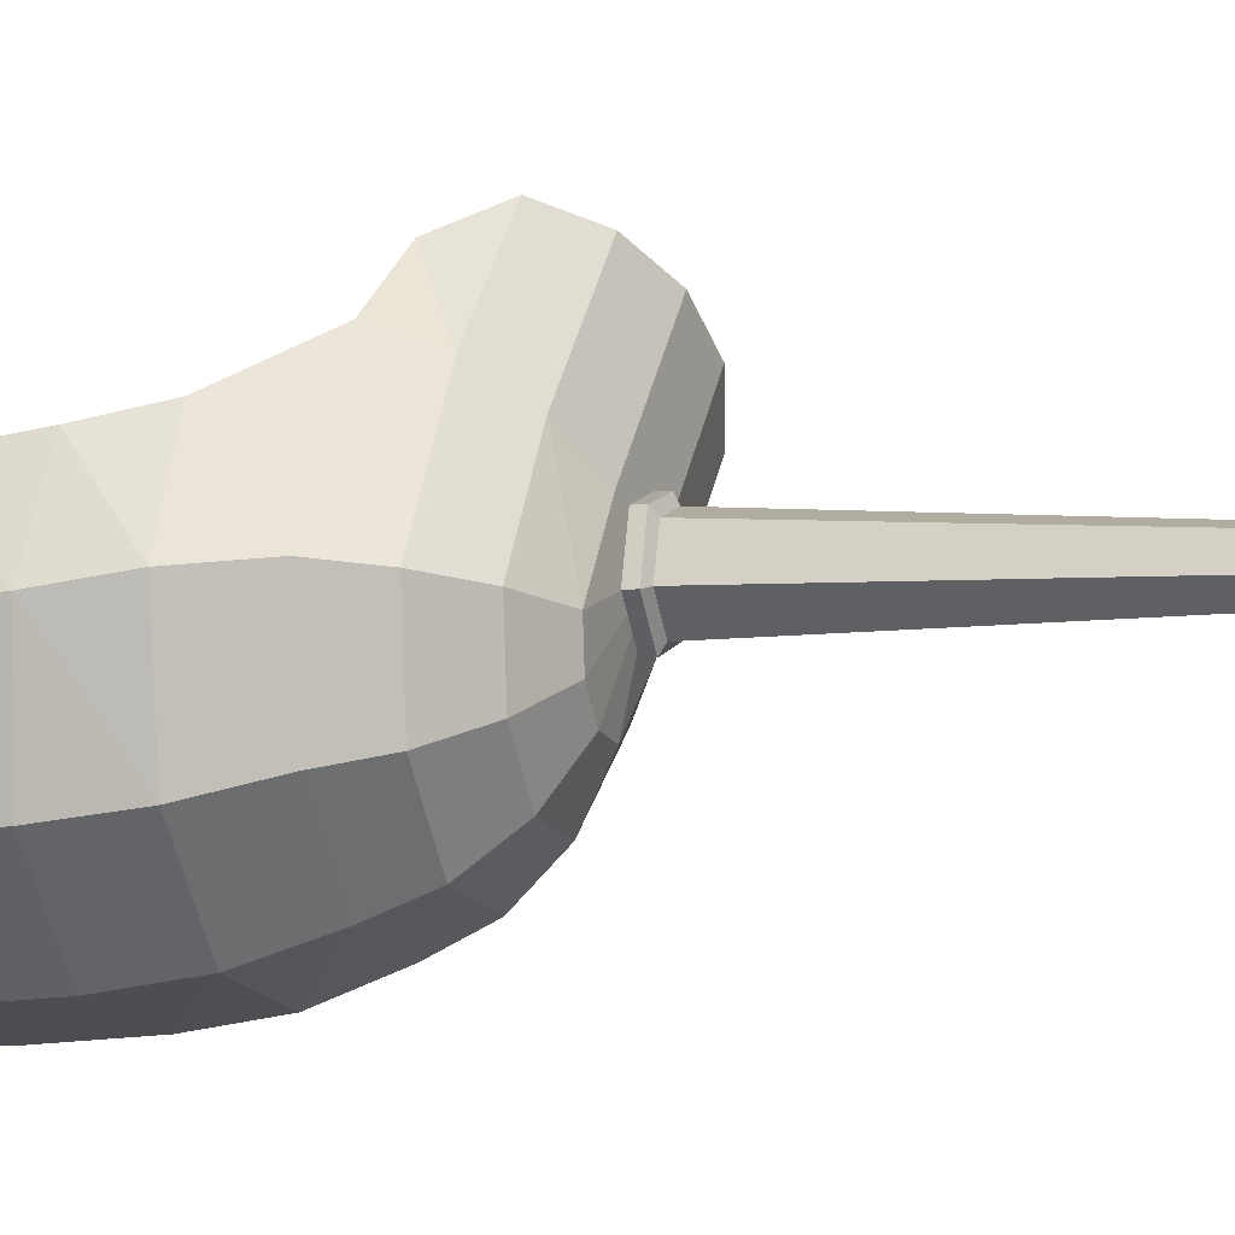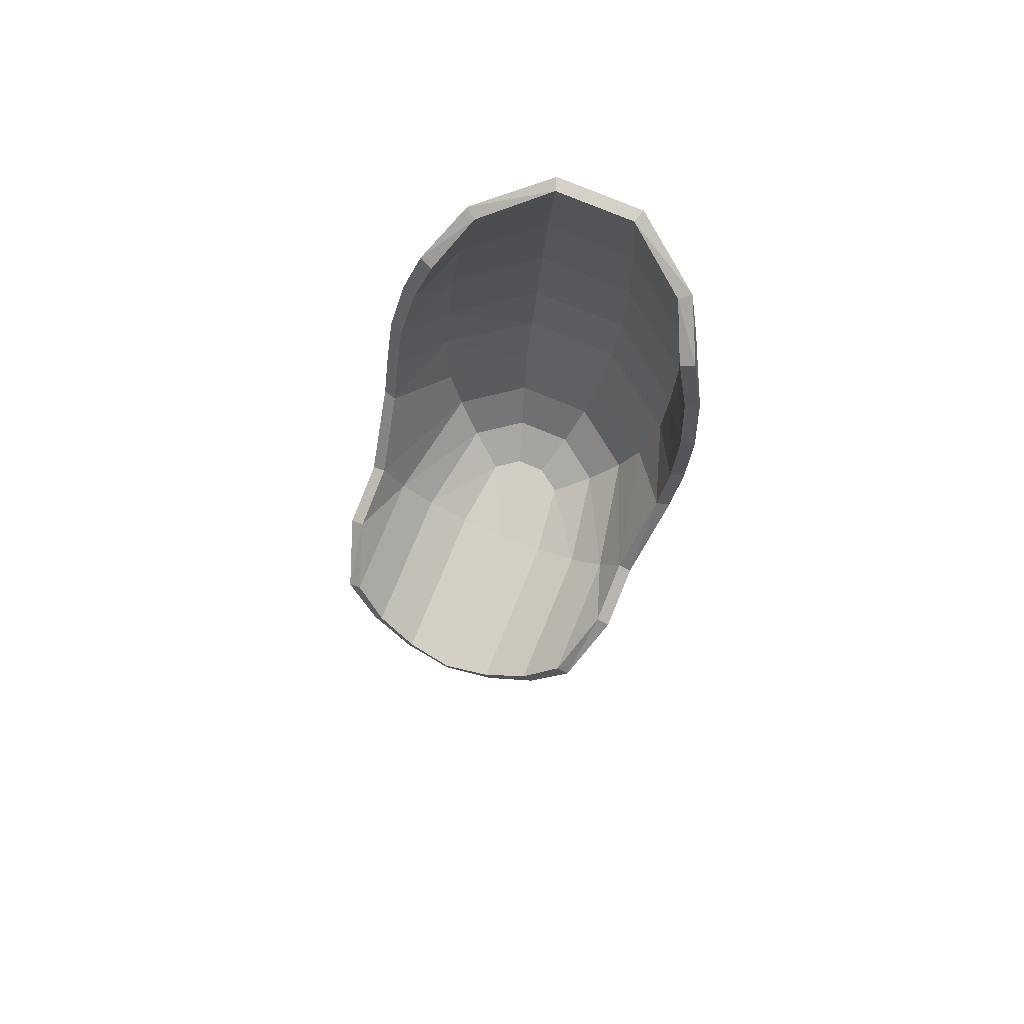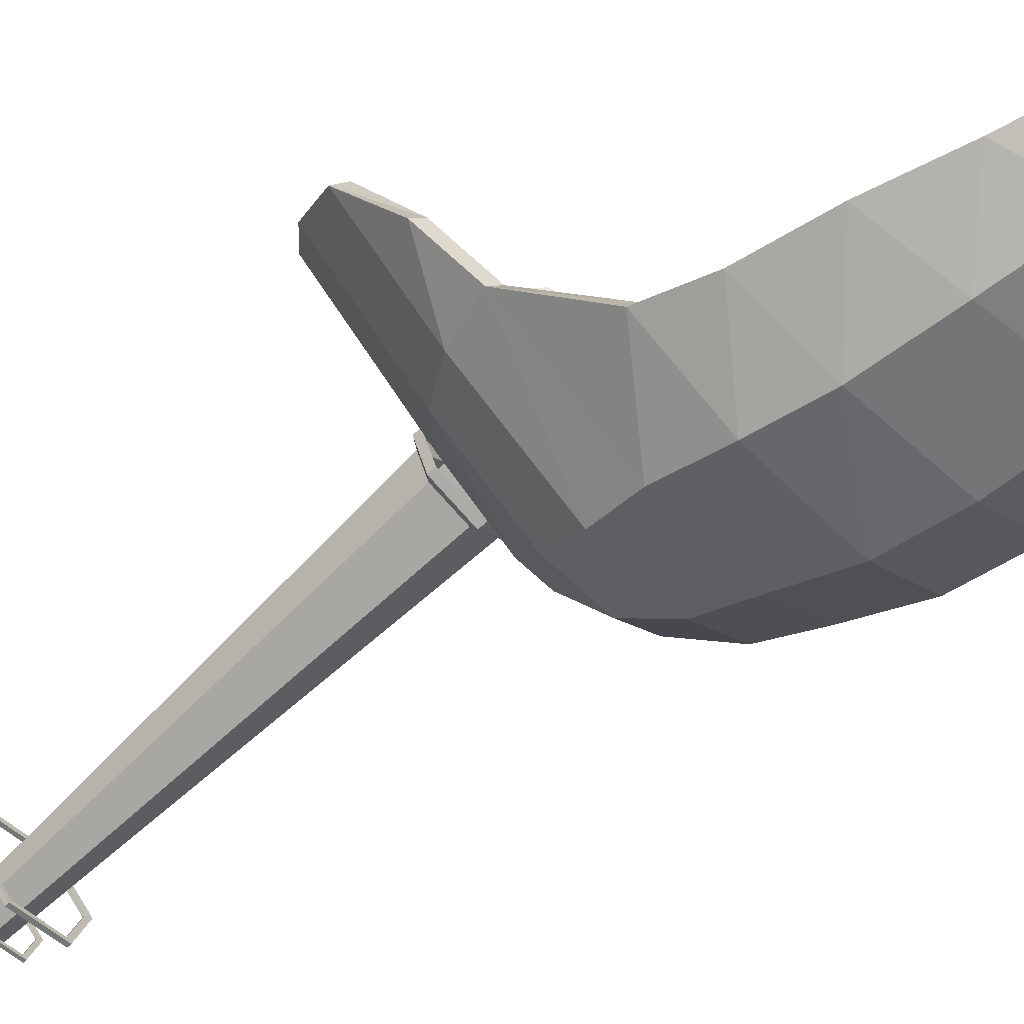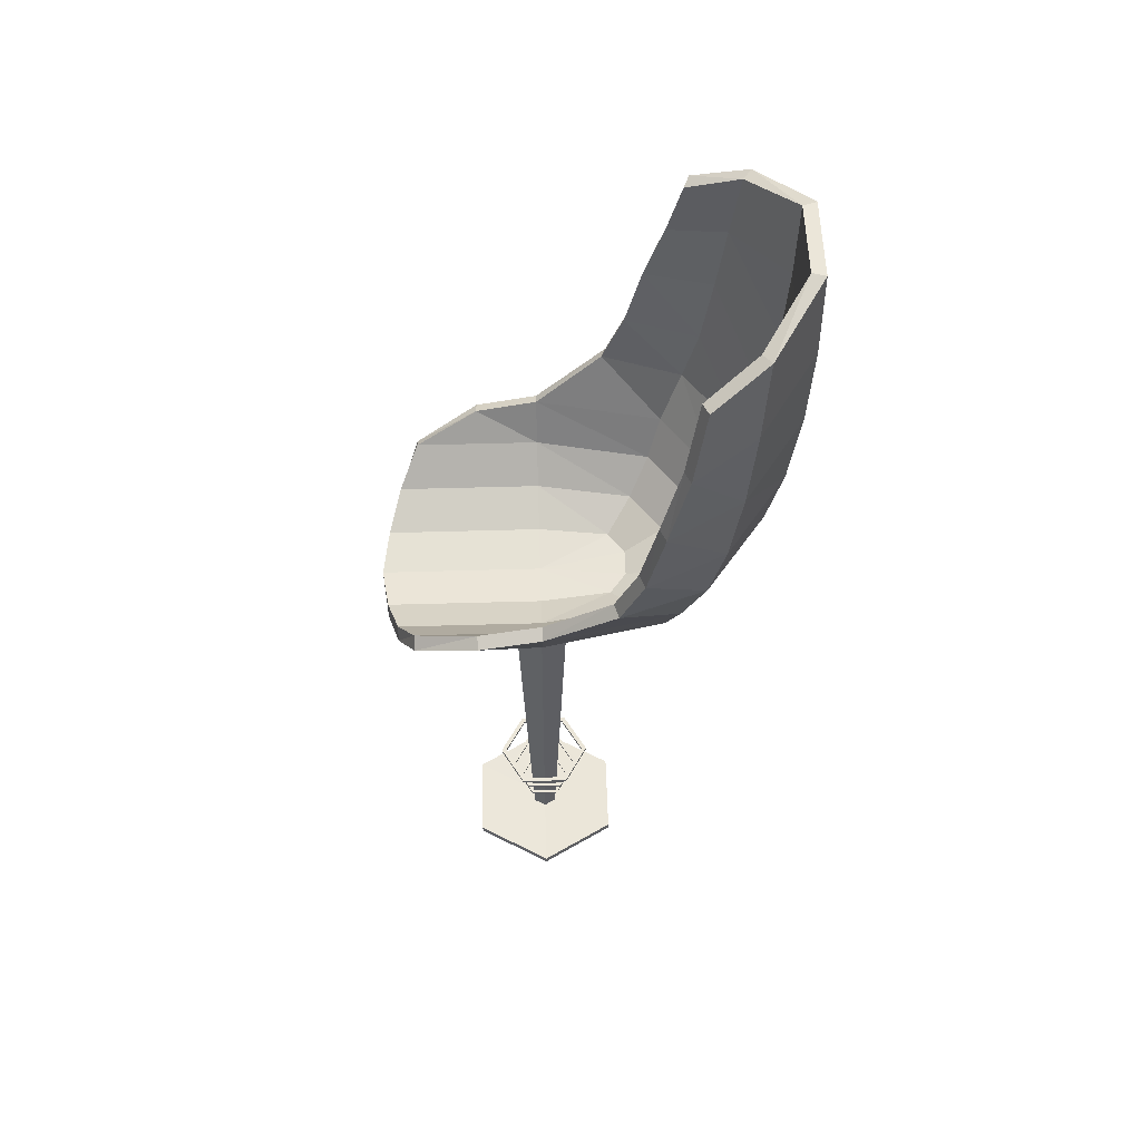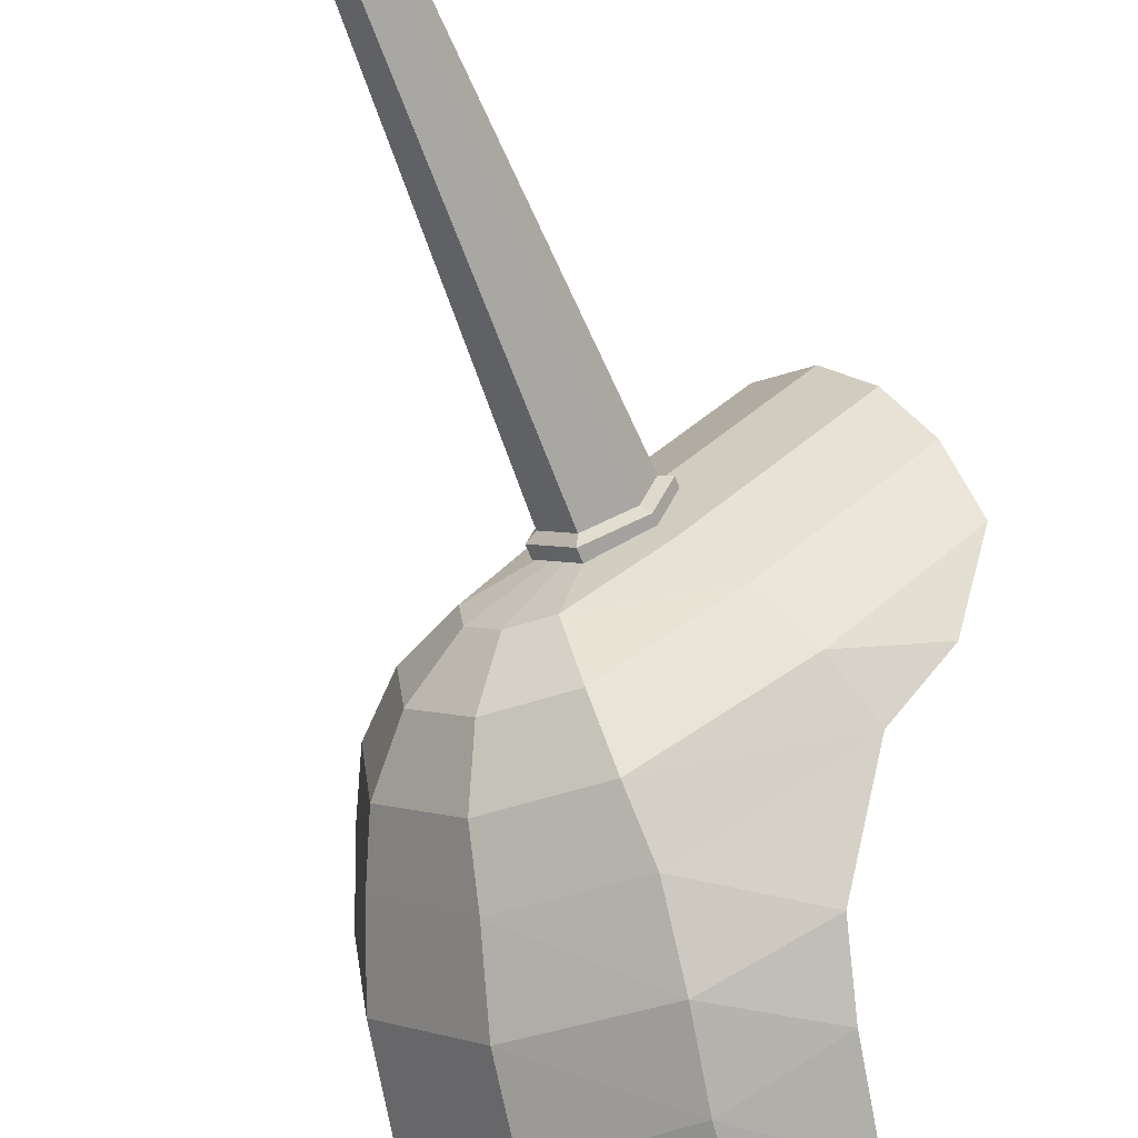
<metadata>
{"format":"obj","ext":"obj","renderer":"f3d","projection":"perspective","resolution":1024,"background":"white","views":[{"elev":-1.8,"azim":-72.6,"up":"+Z"},{"elev":77.9,"azim":70.4,"up":"+Y"},{"elev":-69.6,"azim":133.7,"up":"+Z"},{"elev":55.0,"azim":136.3,"up":"+Y"},{"elev":-67.9,"azim":21.8,"up":"+Z"}]}
</metadata>
<code>
v -53.14 230.1 -43.35
v -65.89 230.1 -40.64
v -25.79 230.1 -24.15
v -51.16 239.8 -62.27
v -75.4 239.8 -57.11
v -13.06 239.8 -38.29
v -49.58 254.9 -77.28
v -82.95 254.9 -70.18
v -2.965 254.9 -49.51
v -48.57 273.9 -86.92
v -87.8 273.9 -78.58
v 3.52 273.9 -56.71
v -39.9 226.7 -8.474
v -51.97 299.3 -97.63
v -56.98 325.9 -102.4
v -61.08 361.1 -105.3
v -66.18 397.7 -105.1
v -72.86 435.4 -102.5
v -95.52 299.3 -87.96
v -100.2 328.1 -92.78
v -103.8 366.5 -95.7
v -106.2 406.8 -96.04
v -108 449.1 -94.31
v -15.84 299.3 -82.02
v -22.48 322.8 -89.84
v -28.66 354.6 -94.42
v -38.22 387 -97.19
v -48.1 420 -95.37
v -52.9 223.7 -45.63
v -67.04 223.7 -42.63
v -77.48 234.4 -60.7
v -50.72 234.4 -66.39
v -24.25 223.7 -25.86
v -10.29 234.4 -41.37
v -85.75 251 -75.02
v -49 251 -82.84
v 0.7749 251 -53.66
v -90.83 270.9 -83.9
v -47.82 271.1 -93.1
v 7.476 271.3 -61.21
v -39.9 219.9 -8.474
v -98.78 297.1 -93.54
v -51.36 297.4 -104.2
v -103.7 327 -98.58
v -56.61 325 -109.1
v -107.3 366 -101.6
v -60.76 360.9 -112.1
v -109.6 406.7 -101.9
v -65.79 398 -111.9
v -111.2 449.2 -99.93
v -72.45 436 -109
v -13.31 297.7 -88.12
v -20.16 322.1 -96.21
v -26.52 354.5 -100.9
v -36.04 387.5 -103.6
v -45.82 421 -101.7
v 28.06 230.1 24.32
v 36.58 239.8 6.395
v 40.25 254.9 -10.61
v 25.09 268 -37.29
v 16.24 226.7 42.06
v 29.59 223.7 22.61
v 39.35 234.4 3.314
v 43.99 251 -14.77
v 29.05 265.4 -41.79
v 16.24 219.9 42.06
v -70.25 230.1 -35.79
v -83.7 239.8 -47.9
v -94.37 254.9 -57.5
v -101.2 273.9 -63.67
v -110.2 299.3 -71.71
v -115.2 328.1 -76.21
v -118.6 366.5 -79.3
v -120.1 406.8 -80.63
v -120.2 449.1 -80.74
v -124.8 449.2 -84.88
v -124.9 406.7 -84.98
v -123.4 366 -83.64
v -119.9 327 -80.51
v -114.7 297.1 -75.83
v -105.5 270.9 -67.56
v -98.32 251 -61.06
v -86.63 234.4 -50.53
v -71.87 223.7 -37.25
v -75.97 230.1 -17.99
v -74.61 230.1 -30.95
v -54.01 230.1 7.199
v -94.58 239.8 -14.03
v -91.99 239.8 -38.68
v -66.73 239.8 21.34
v -109.3 254.9 -10.89
v -105.8 254.9 -44.82
v -76.83 254.9 32.56
v -118.8 273.9 -8.872
v -114.6 273.9 -48.76
v -83.32 273.9 39.76
v -129.8 299.3 -11.13
v -135.1 325.9 -15.62
v -138.4 361.1 -19.39
v -138.8 397.7 -24.47
v -136.8 435.4 -31.4
v -124.8 299.3 -55.46
v -130.1 328.1 -59.65
v -133.4 366.5 -62.9
v -133.9 406.8 -65.23
v -132.4 449.1 -67.17
v -110.5 299.3 23.17
v -119 322.8 17.38
v -124.2 354.6 11.72
v -127.9 387 2.5
v -127.2 420 -7.515
v -78.22 223.7 -17.51
v -76.71 223.7 -31.88
v -95.78 234.4 -40.37
v -98.63 234.4 -13.17
v -55.54 223.7 8.907
v -69.51 234.4 24.42
v -110.9 251 -47.09
v -114.8 251 -9.725
v -80.57 251 36.71
v -120.3 270.9 -51.21
v -124.9 271.1 -7.477
v -87.37 271.3 44.17
v -130.7 297.1 -58.11
v -136.3 297.4 -9.836
v -136.2 327 -62.44
v -141.7 325 -14.54
v -139.5 366 -65.72
v -145.1 360.9 -18.36
v -140.2 406.7 -68.03
v -145.5 398 -23.38
v -138.3 449.2 -69.83
v -143.3 436 -30.31
v -116.3 297.7 26.32
v -125.1 322.1 20.36
v -130.4 354.5 14.52
v -134.1 387.5 5.339
v -133.3 421 -4.583
v -0.1583 230.1 55.67
v -17.09 239.8 66.02
v -33.62 254.9 71.45
v -61.74 268 59.18
v -1.695 223.7 57.38
v -19.87 234.4 69.1
v -37.36 251 75.61
v -65.8 265.4 63.59
v -61.78 52.97 -1.362
v -44.68 52.97 14.03
v -22.8 52.97 6.916
v -18.02 52.97 -15.59
v -35.12 52.97 -30.98
v -57 52.97 -23.86
v -61.78 54.55 -1.362
v -44.68 54.55 14.03
v -22.8 54.55 6.916
v -18.02 54.55 -15.59
v -35.12 54.55 -30.98
v -57 54.55 -23.86
v -59.46 53.07 -2.114
v -44.17 53.07 11.65
v -24.61 53.07 5.289
v -20.33 53.07 -14.83
v -35.63 53.07 -28.6
v -55.19 53.07 -22.24
v -59.46 54.47 -2.114
v -44.17 54.47 11.65
v -24.61 54.47 5.289
v -20.33 54.47 -14.83
v -35.63 54.47 -28.6
v -55.19 54.47 -22.24
v -52.51 0 -47.27
v -79.8 0 -16.95
v -67.19 0 21.84
v -27.29 0 30.32
v 0 0 0
v -12.61 0 -38.79
v -52.51 3.403 -47.27
v -79.8 3.403 -16.95
v -67.19 3.403 21.84
v -27.29 3.403 30.32
v 0 3.403 0
v -12.61 3.403 -38.79
v -41.94 3.049 -14.74
v -46.34 3.049 -9.843
v -44.31 3.049 -3.578
v -37.86 3.049 -2.209
v -33.46 3.049 -7.106
v -35.49 3.049 -13.37
v -44.74 215.2 -23.38
v -55.23 215.2 -11.73
v -50.38 215.2 3.173
v -35.05 215.2 6.429
v -24.57 215.2 -5.218
v -29.42 215.2 -20.12
v -45.88 217.1 -26.86
v -58.81 217.1 -12.49
v -52.84 217.1 5.897
v -33.92 217.1 9.915
v -20.99 217.1 -4.457
v -26.96 217.1 -22.85
v -45.88 221.3 -26.86
v -58.81 221.3 -12.49
v -52.84 221.3 5.897
v -33.92 221.3 9.915
v -20.99 220.3 -4.457
v -26.96 220.3 -22.85
v -52.7 25.91 -4.313
v -42.7 25.91 4.692
v -29.89 25.91 0.5306
v -27.1 25.91 -12.64
v -37.1 25.91 -21.64
v -49.9 25.91 -17.48
v -52.7 26.83 -4.313
v -42.7 26.83 4.692
v -29.89 26.83 0.5306
v -27.1 26.83 -12.64
v -37.1 26.83 -21.64
v -49.9 26.83 -17.48
v -51.35 25.97 -4.753
v -42.4 25.97 3.301
v -30.95 25.97 -0.4211
v -28.45 25.97 -12.2
v -37.4 25.97 -20.25
v -48.85 25.97 -16.53
v -51.35 26.79 -4.753
v -42.4 26.79 3.301
v -30.95 26.79 -0.4211
v -28.45 26.79 -12.2
v -37.4 26.79 -20.25
v -48.85 26.79 -16.53
v -56.59 39.48 -3.048
v -43.55 39.48 8.694
v -26.85 39.48 3.268
v -23.21 39.48 -13.9
v -36.25 39.48 -25.64
v -52.94 39.48 -20.22
v -56.59 40.68 -3.048
v -43.55 40.68 8.694
v -26.85 40.68 3.268
v -23.21 40.68 -13.9
v -36.25 40.68 -25.64
v -52.94 40.68 -20.22
v -54.83 39.55 -3.621
v -43.16 39.55 6.88
v -28.23 39.55 2.027
v -24.97 39.55 -13.33
v -36.64 39.55 -23.83
v -51.57 39.55 -18.98
v -54.83 40.62 -3.621
v -43.16 40.62 6.88
v -28.23 40.62 2.027
v -24.97 40.62 -13.33
v -36.64 40.62 -23.83
v -51.57 40.62 -18.98
f 29 30 32
f 32 30 31
f 33 29 34
f 34 29 32
f 32 31 36
f 36 31 35
f 34 32 37
f 37 32 36
f 35 38 36
f 36 38 39
f 37 36 40
f 40 36 39
f 30 29 41
f 41 84 30
f 29 33 41
f 39 38 43
f 43 38 42
f 43 42 45
f 45 42 44
f 45 44 47
f 47 44 46
f 47 46 49
f 49 46 48
f 49 48 51
f 51 48 50
f 40 39 52
f 52 39 43
f 52 43 53
f 53 43 45
f 53 45 54
f 54 45 47
f 54 47 55
f 55 47 49
f 55 49 56
f 56 49 51
f 1 4 2
f 2 4 5
f 3 6 1
f 1 6 4
f 4 7 5
f 5 7 8
f 6 9 4
f 4 9 7
f 7 10 8
f 8 10 11
f 9 12 7
f 7 12 10
f 2 13 1
f 1 13 3
f 10 14 11
f 11 14 19
f 14 15 19
f 19 15 20
f 15 16 20
f 20 16 21
f 16 17 21
f 21 17 22
f 17 18 22
f 22 18 23
f 12 24 10
f 10 24 14
f 24 25 14
f 14 25 15
f 25 26 15
f 15 26 16
f 26 27 16
f 16 27 17
f 27 28 17
f 17 28 18
f 18 51 23
f 23 51 50
f 12 40 24
f 24 40 52
f 24 52 25
f 25 52 53
f 25 53 26
f 26 53 54
f 26 54 27
f 27 54 55
f 28 56 18
f 18 56 51
f 28 27 56
f 56 27 55
f 6 3 58
f 58 3 57
f 9 6 59
f 59 6 58
f 12 9 60
f 60 9 59
f 3 13 57
f 57 13 61
f 34 63 33
f 33 63 62
f 37 64 34
f 34 64 63
f 12 60 40
f 40 60 65
f 40 65 37
f 37 65 64
f 33 62 41
f 41 62 66
f 59 64 60
f 60 64 65
f 61 66 57
f 57 66 62
f 57 62 58
f 58 62 63
f 58 63 59
f 59 63 64
f 5 68 2
f 2 68 67
f 8 69 5
f 5 69 68
f 11 70 8
f 8 70 69
f 19 71 11
f 11 71 70
f 20 72 19
f 19 72 71
f 20 21 72
f 72 21 73
f 21 22 73
f 73 22 74
f 22 23 74
f 74 23 75
f 75 23 76
f 76 23 50
f 48 77 50
f 50 77 76
f 46 78 48
f 48 78 77
f 44 79 46
f 46 79 78
f 80 79 42
f 42 79 44
f 81 80 38
f 38 80 42
f 82 81 35
f 35 81 38
f 83 82 31
f 31 82 35
f 84 83 30
f 30 83 31
f 67 13 2
f 112 115 113
f 113 115 114
f 116 117 112
f 112 117 115
f 115 119 114
f 114 119 118
f 117 120 115
f 115 120 119
f 122 121 119
f 119 121 118
f 120 123 119
f 119 123 122
f 113 41 112
f 41 113 84
f 112 41 116
f 122 125 121
f 121 125 124
f 125 127 124
f 124 127 126
f 127 129 126
f 126 129 128
f 129 131 128
f 128 131 130
f 131 133 130
f 130 133 132
f 123 134 122
f 122 134 125
f 134 135 125
f 125 135 127
f 135 136 127
f 127 136 129
f 136 137 129
f 129 137 131
f 137 138 131
f 131 138 133
f 85 86 88
f 88 86 89
f 87 85 90
f 90 85 88
f 88 89 91
f 91 89 92
f 90 88 93
f 93 88 91
f 91 92 94
f 94 92 95
f 93 91 96
f 96 91 94
f 86 85 13
f 85 87 13
f 94 95 97
f 97 95 102
f 97 102 98
f 98 102 103
f 98 103 99
f 99 103 104
f 99 104 100
f 100 104 105
f 100 105 101
f 101 105 106
f 96 94 107
f 107 94 97
f 107 97 108
f 108 97 98
f 108 98 109
f 109 98 99
f 109 99 110
f 110 99 100
f 110 100 111
f 111 100 101
f 132 133 106
f 106 133 101
f 134 123 107
f 107 123 96
f 135 134 108
f 108 134 107
f 136 135 109
f 109 135 108
f 137 136 110
f 110 136 109
f 133 138 101
f 101 138 111
f 111 138 110
f 110 138 137
f 90 140 87
f 87 140 139
f 93 141 90
f 90 141 140
f 96 142 93
f 93 142 141
f 87 139 13
f 13 139 61
f 143 144 116
f 116 144 117
f 144 145 117
f 117 145 120
f 146 142 123
f 123 142 96
f 145 146 120
f 120 146 123
f 66 143 41
f 41 143 116
f 141 142 145
f 145 142 146
f 61 139 66
f 66 139 143
f 139 140 143
f 143 140 144
f 140 141 144
f 144 141 145
f 67 68 86
f 86 68 89
f 68 69 89
f 89 69 92
f 69 70 92
f 92 70 95
f 70 71 95
f 95 71 102
f 71 72 102
f 102 72 103
f 103 72 104
f 104 72 73
f 104 73 105
f 105 73 74
f 105 74 106
f 106 74 75
f 132 106 76
f 76 106 75
f 130 132 77
f 77 132 76
f 128 130 78
f 78 130 77
f 126 128 79
f 79 128 78
f 126 79 124
f 124 79 80
f 124 80 121
f 121 80 81
f 121 81 118
f 118 81 82
f 118 82 114
f 114 82 83
f 114 83 113
f 113 83 84
f 67 86 13
f 147 148 153
f 153 148 154
f 148 149 154
f 154 149 155
f 149 150 155
f 155 150 156
f 150 151 156
f 156 151 157
f 151 152 157
f 157 152 158
f 152 147 158
f 158 147 153
f 148 147 160
f 160 147 159
f 149 148 161
f 161 148 160
f 150 149 162
f 162 149 161
f 151 150 163
f 163 150 162
f 152 151 164
f 164 151 163
f 147 152 159
f 159 152 164
f 153 154 165
f 165 154 166
f 154 155 166
f 166 155 167
f 155 156 167
f 167 156 168
f 156 157 168
f 168 157 169
f 157 158 169
f 169 158 170
f 158 153 170
f 170 153 165
f 165 166 159
f 159 166 160
f 166 167 160
f 160 167 161
f 167 168 161
f 161 168 162
f 168 169 162
f 162 169 163
f 169 170 163
f 163 170 164
f 170 165 164
f 164 165 159
f 171 172 177
f 177 172 178
f 172 173 178
f 178 173 179
f 173 174 179
f 179 174 180
f 174 175 180
f 180 175 181
f 175 176 181
f 181 176 182
f 176 171 182
f 182 171 177
f 177 178 183
f 183 178 184
f 178 179 184
f 184 179 185
f 179 180 185
f 185 180 186
f 180 181 186
f 186 181 187
f 181 182 187
f 187 182 188
f 182 177 188
f 188 177 183
f 183 184 189
f 189 184 190
f 184 185 190
f 190 185 191
f 185 186 191
f 191 186 192
f 186 187 192
f 192 187 193
f 187 188 193
f 193 188 194
f 188 183 194
f 194 183 189
f 189 190 195
f 195 190 196
f 190 191 196
f 196 191 197
f 191 192 197
f 197 192 198
f 192 193 198
f 198 193 199
f 193 194 199
f 199 194 200
f 194 189 200
f 200 189 195
f 195 196 201
f 201 196 202
f 196 197 202
f 202 197 203
f 197 198 203
f 203 198 204
f 199 205 198
f 198 205 204
f 199 200 205
f 205 200 206
f 200 195 206
f 206 195 201
f 207 208 213
f 213 208 214
f 208 209 214
f 214 209 215
f 209 210 215
f 215 210 216
f 210 211 216
f 216 211 217
f 211 212 217
f 217 212 218
f 212 207 218
f 218 207 213
f 208 207 220
f 220 207 219
f 209 208 221
f 221 208 220
f 210 209 222
f 222 209 221
f 211 210 223
f 223 210 222
f 212 211 224
f 224 211 223
f 207 212 219
f 219 212 224
f 213 214 225
f 225 214 226
f 214 215 226
f 226 215 227
f 215 216 227
f 227 216 228
f 216 217 228
f 228 217 229
f 217 218 229
f 229 218 230
f 218 213 230
f 230 213 225
f 225 226 219
f 219 226 220
f 226 227 220
f 220 227 221
f 227 228 221
f 221 228 222
f 228 229 222
f 222 229 223
f 229 230 223
f 223 230 224
f 230 225 224
f 224 225 219
f 231 232 237
f 237 232 238
f 232 233 238
f 238 233 239
f 233 234 239
f 239 234 240
f 234 235 240
f 240 235 241
f 235 236 241
f 241 236 242
f 236 231 242
f 242 231 237
f 232 231 244
f 244 231 243
f 233 232 245
f 245 232 244
f 234 233 246
f 246 233 245
f 235 234 247
f 247 234 246
f 236 235 248
f 248 235 247
f 231 236 243
f 243 236 248
f 237 238 249
f 249 238 250
f 238 239 250
f 250 239 251
f 239 240 251
f 251 240 252
f 240 241 252
f 252 241 253
f 241 242 253
f 253 242 254
f 242 237 254
f 254 237 249
f 249 250 243
f 243 250 244
f 250 251 244
f 244 251 245
f 251 252 245
f 245 252 246
f 252 253 246
f 246 253 247
f 253 254 247
f 247 254 248
f 254 249 248
f 248 249 243

</code>
